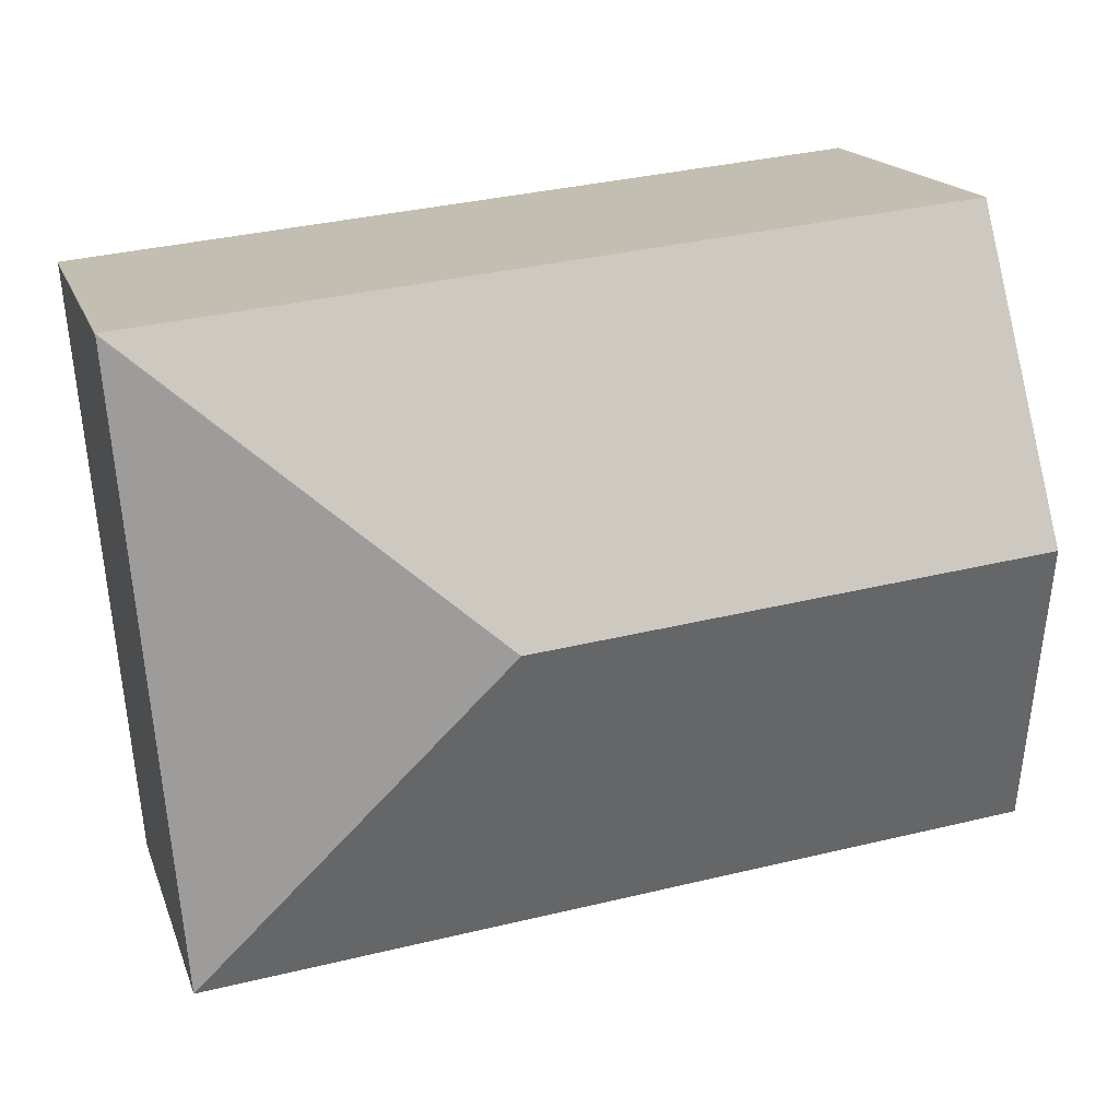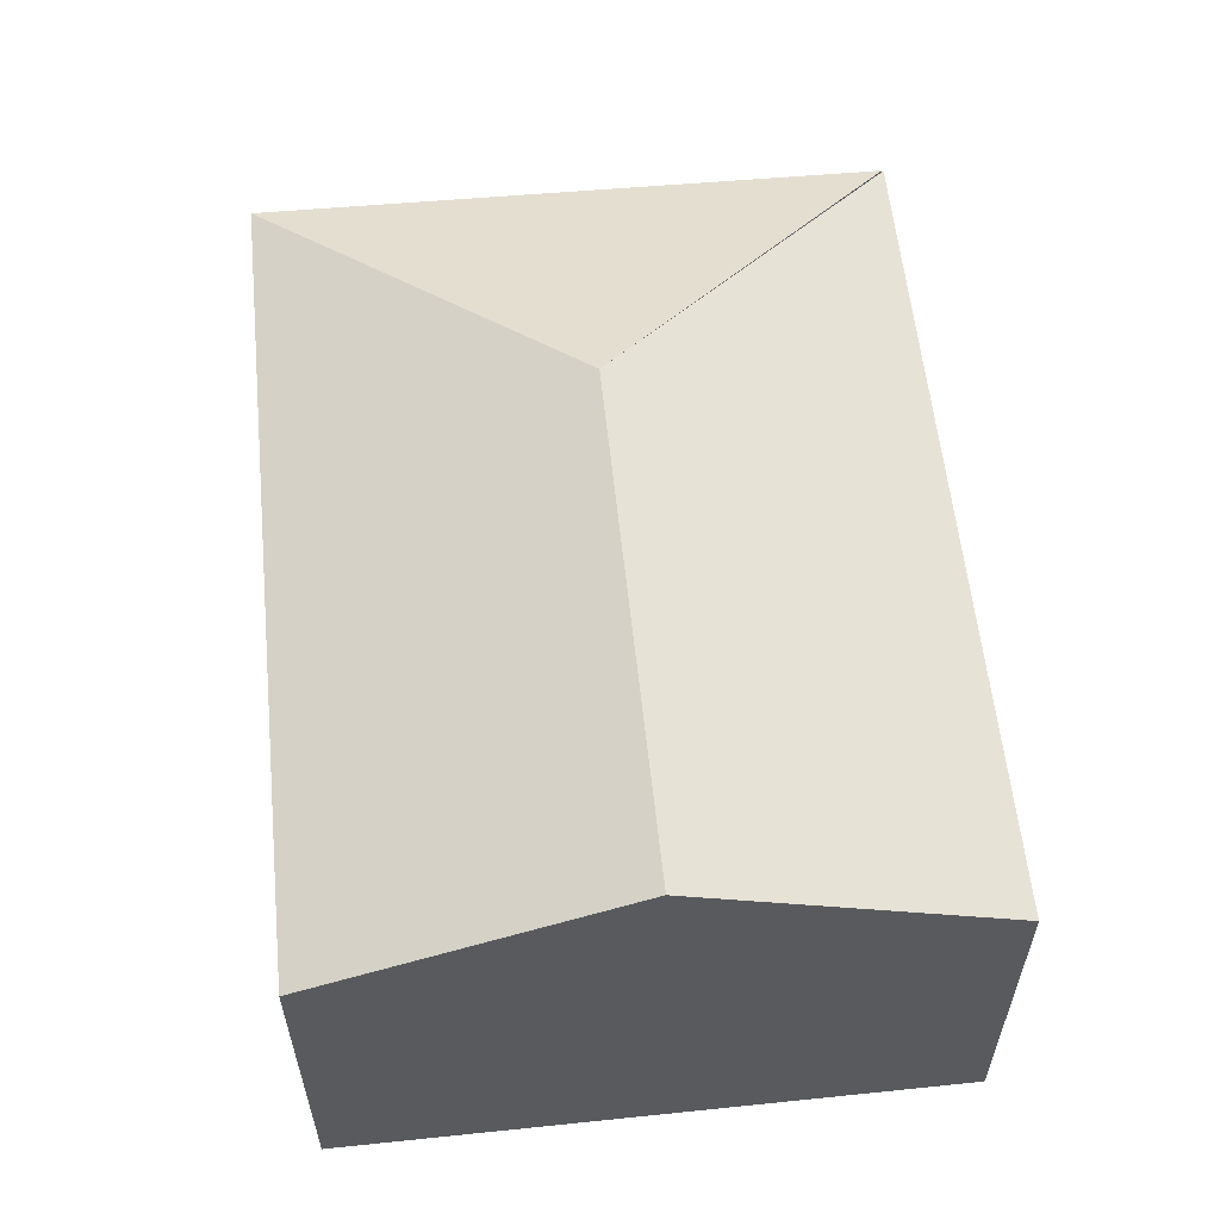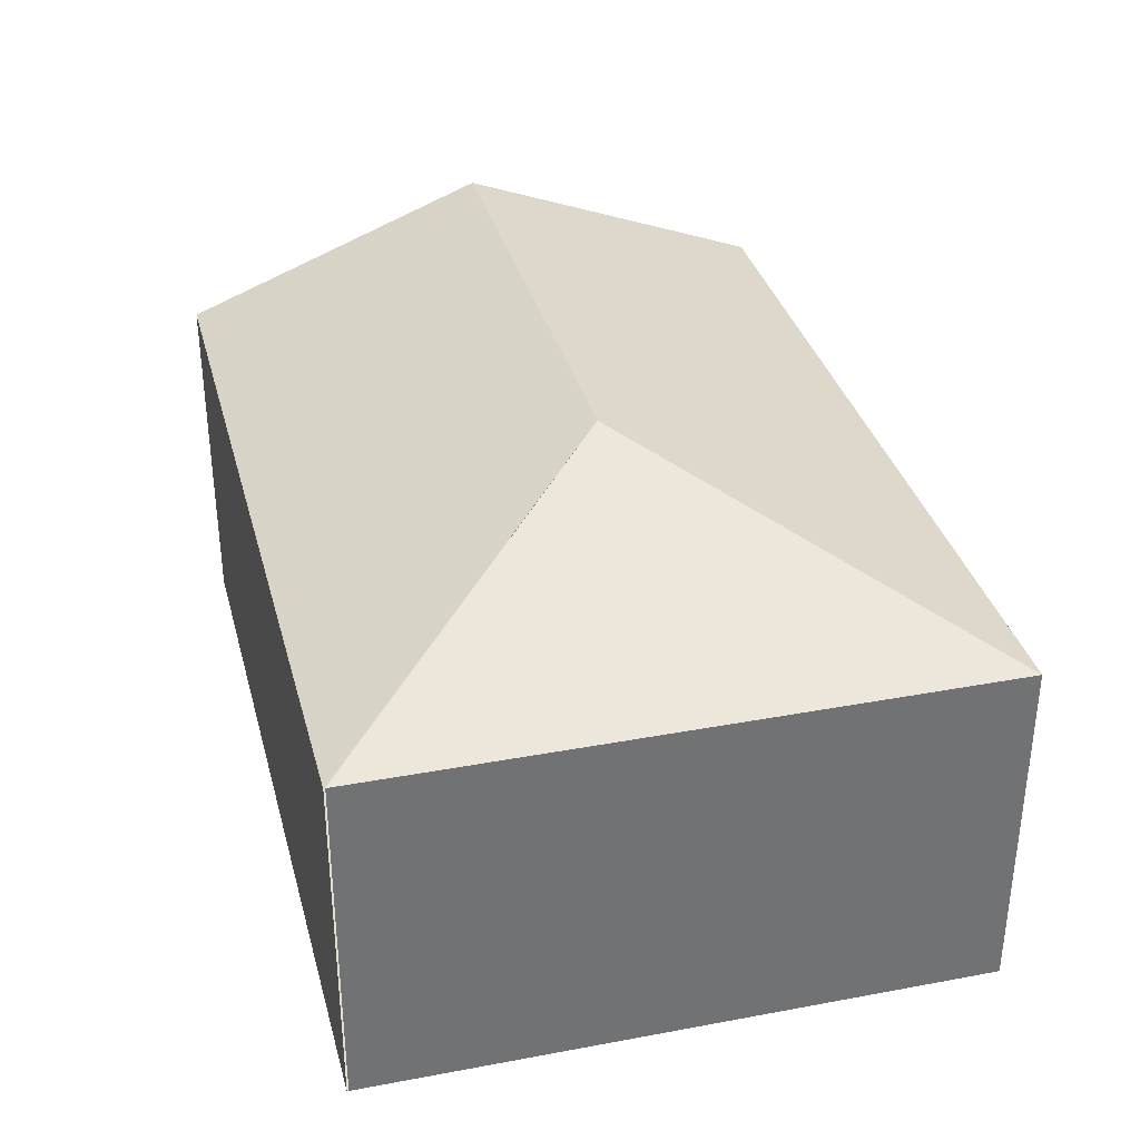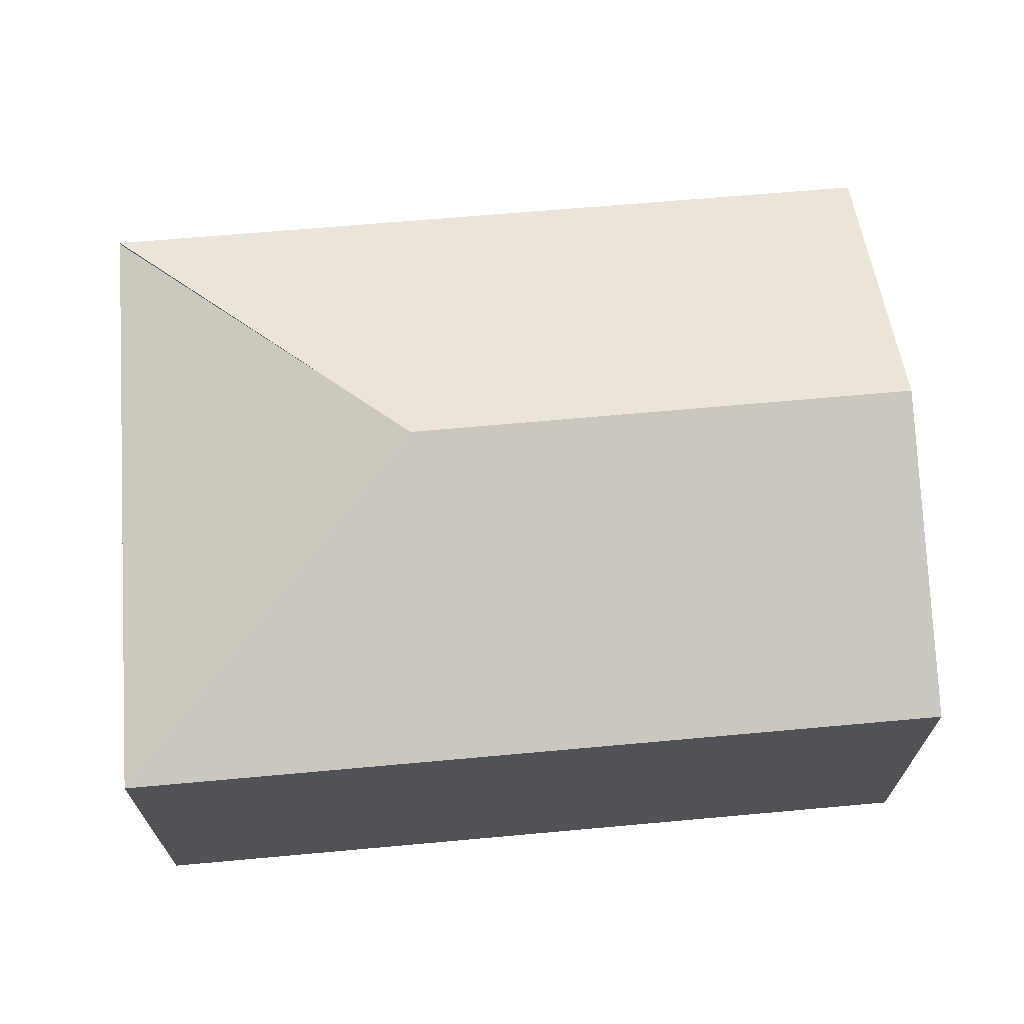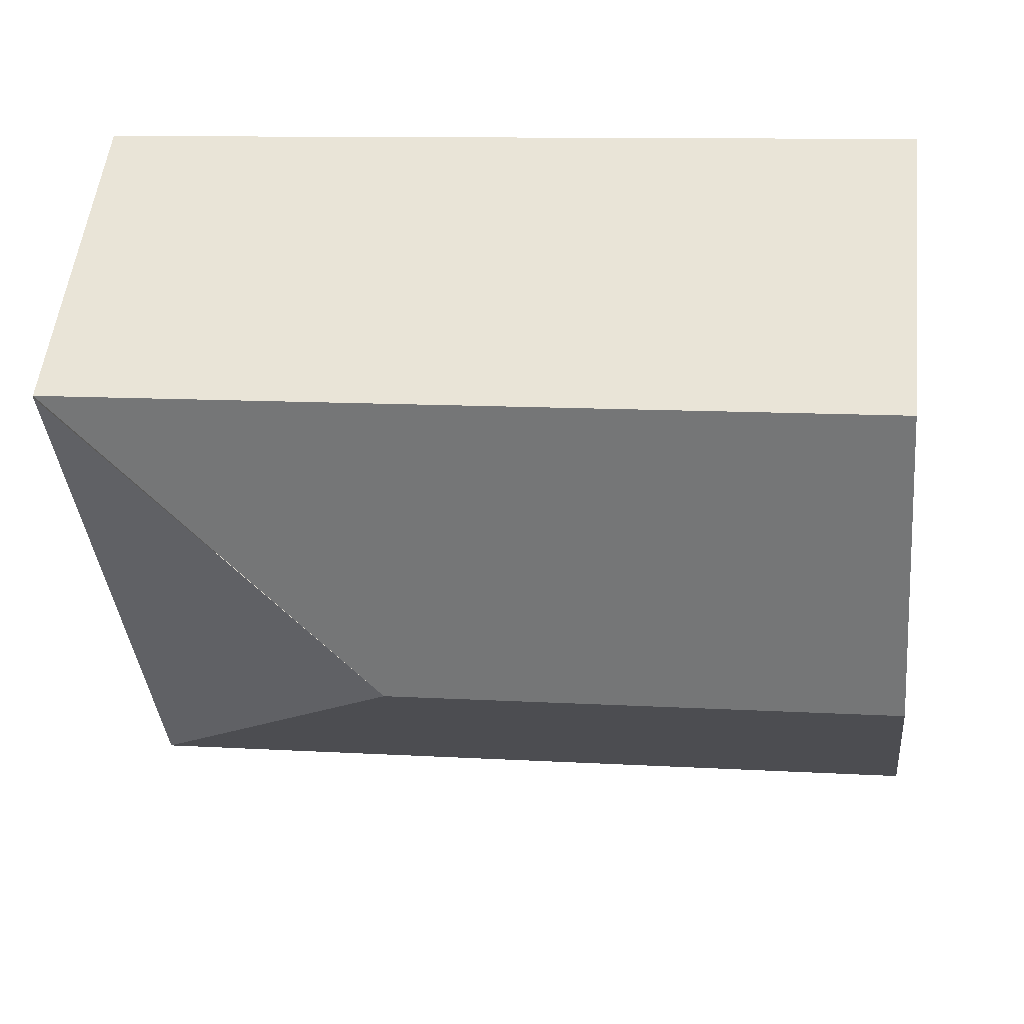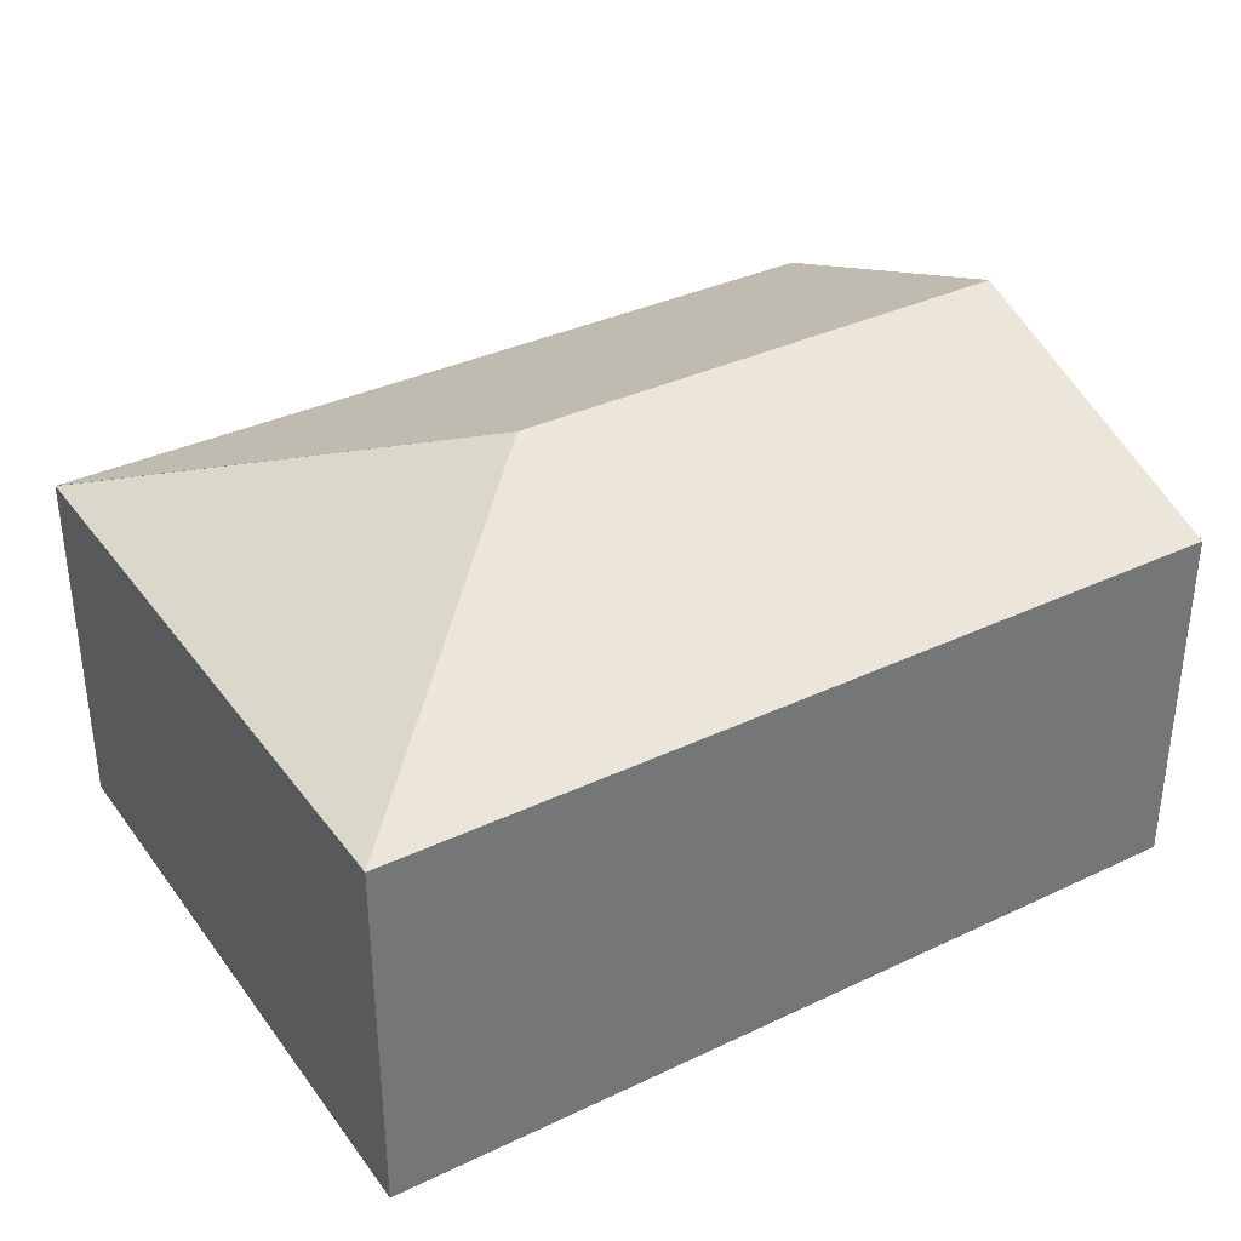
<metadata>
{"format":"obj","ext":"obj","renderer":"f3d","projection":"perspective","resolution":1024,"background":"white","views":[{"elev":17.1,"azim":163.9,"up":"+Z"},{"elev":58.0,"azim":-90.0,"up":"+Y"},{"elev":34.9,"azim":81.1,"up":"+Y"},{"elev":68.0,"azim":-179.3,"up":"+Y"},{"elev":53.0,"azim":-173.7,"up":"+Z"},{"elev":35.5,"azim":153.7,"up":"+Y"}]}
</metadata>
<code>
v  4.644 4.036 2.201
v  7.532 3.02 4.583
v  7.058 3.02 -0.727
v  0.284 4.036 2.65
v  0 3.02 1.849e-16
v  0.566 3.025 5.287
v  7.533 3.014 4.598
v  0 0 0
v  0.284 -1.623e-16 2.65
v  0.566 -3.237e-16 5.287
v  7.533 -2.815e-16 4.598
v  7.532 -2.806e-16 4.583
v  7.058 4.452e-17 -0.727
g defaultobject
f 1 2 3
f 4 3 5
f 3 4 1
f 6 1 4
f 1 6 7
f 8 4 5
f 4 8 6
f 6 8 9
f 6 9 10
f 10 7 6
f 7 10 11
f 12 3 2
f 3 12 13
f 13 5 3
f 5 13 8
f 9 11 10
f 11 9 8
f 11 8 13
f 11 13 12

</code>
